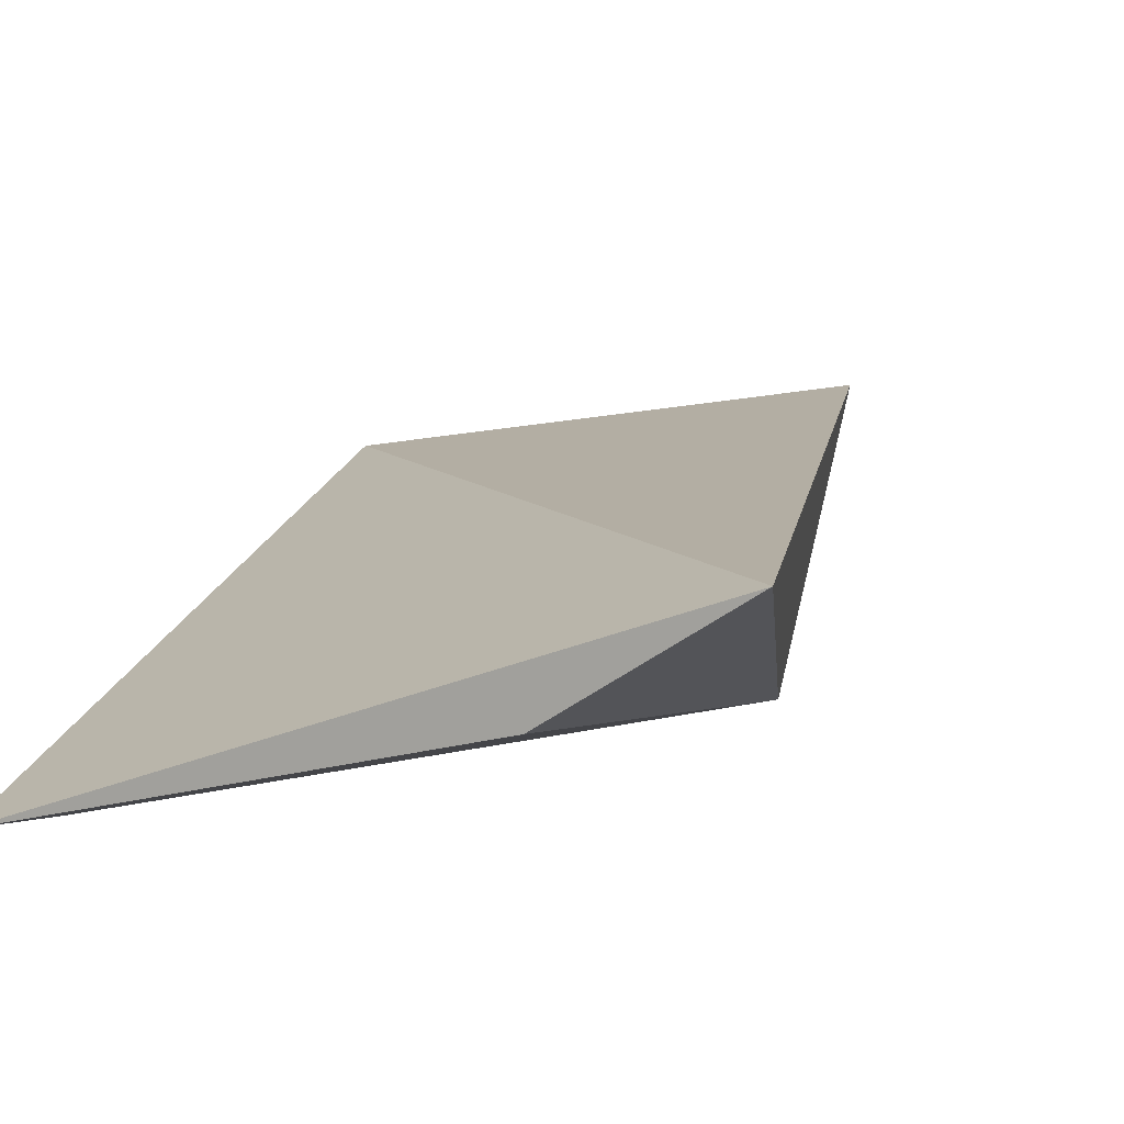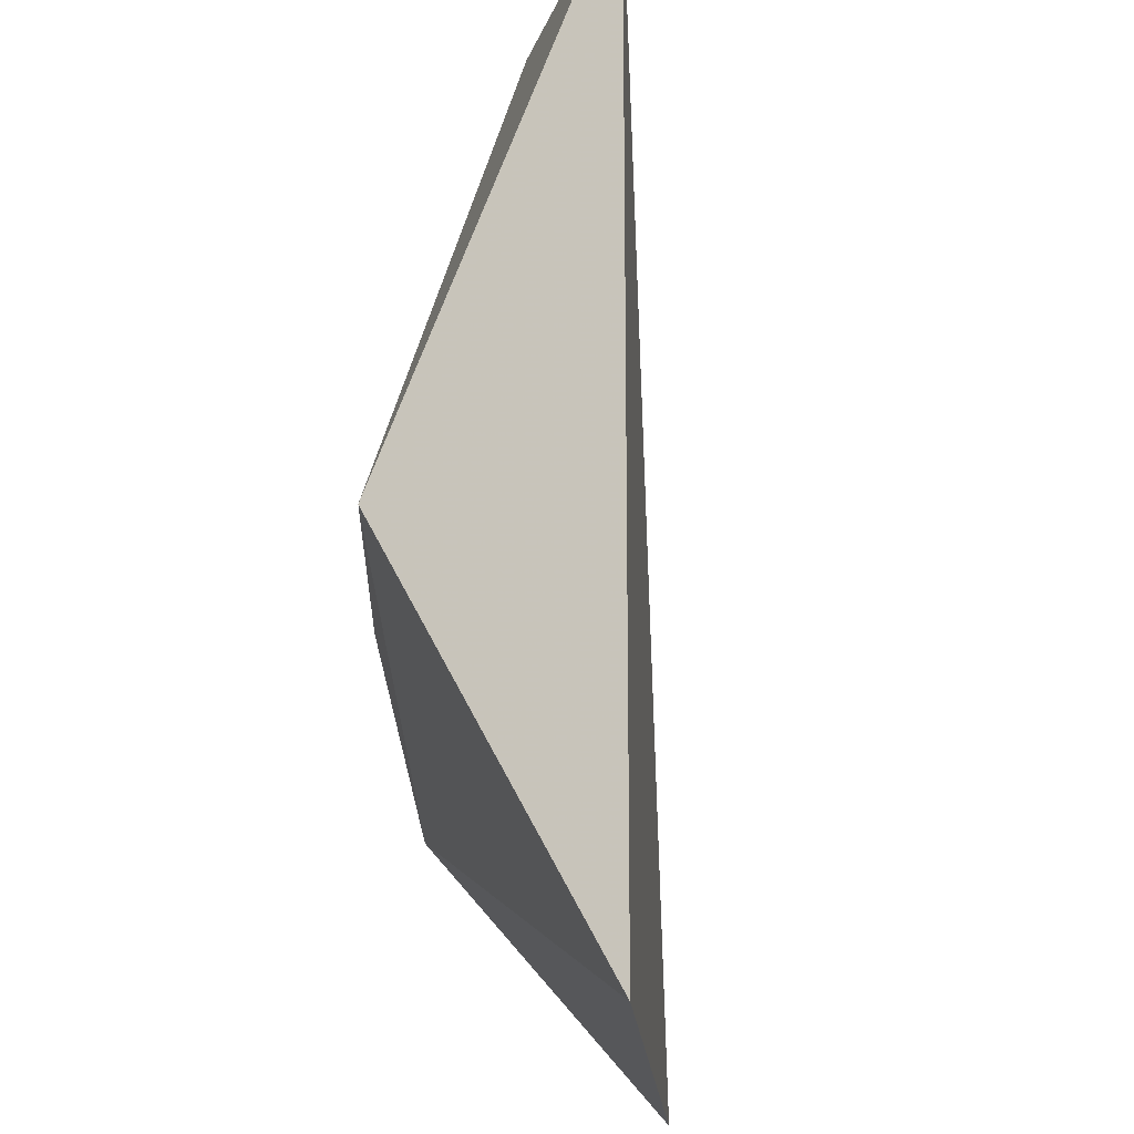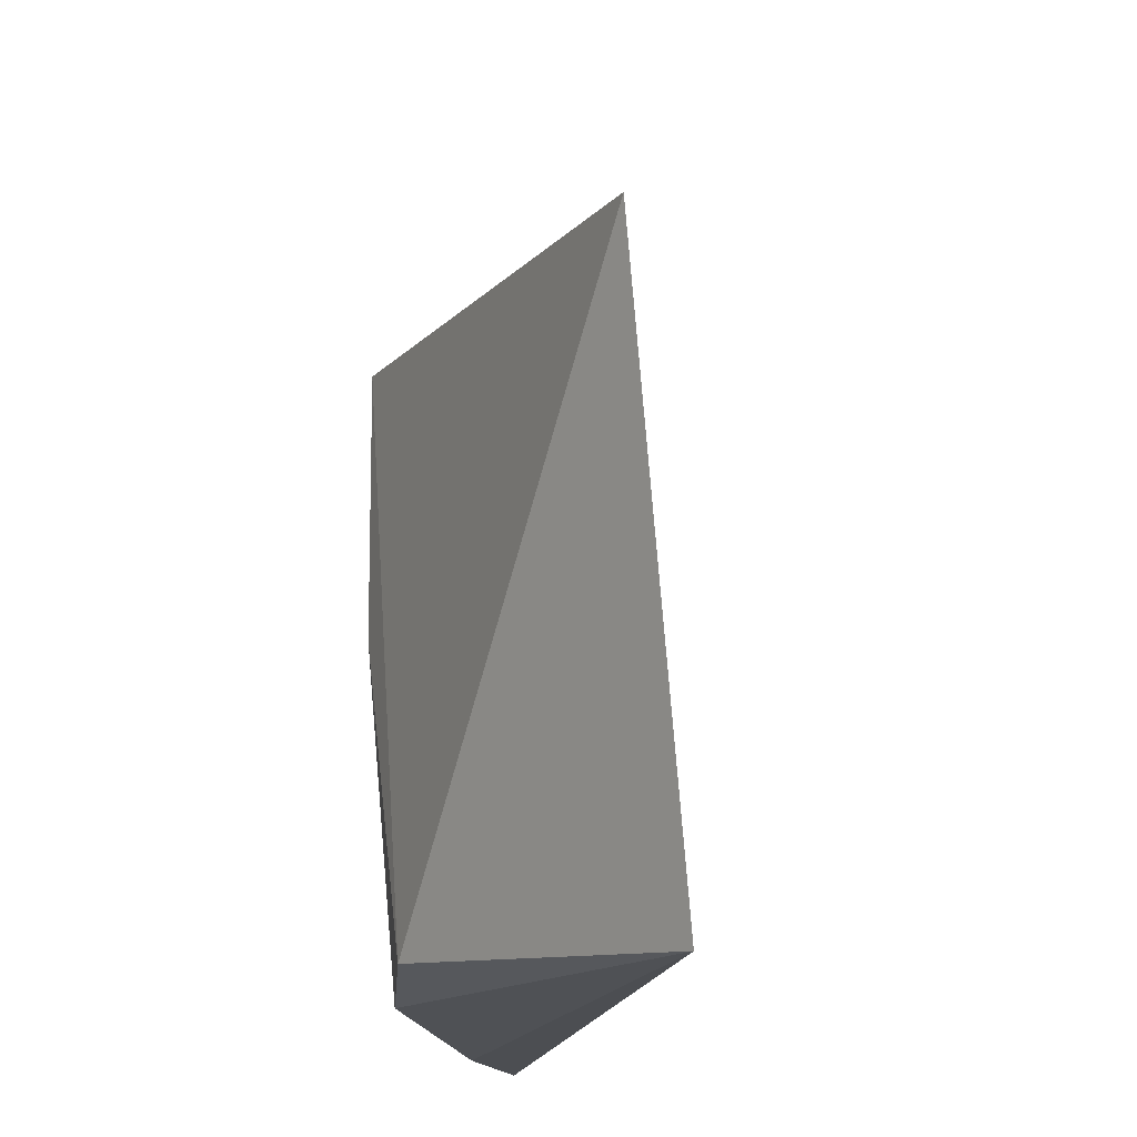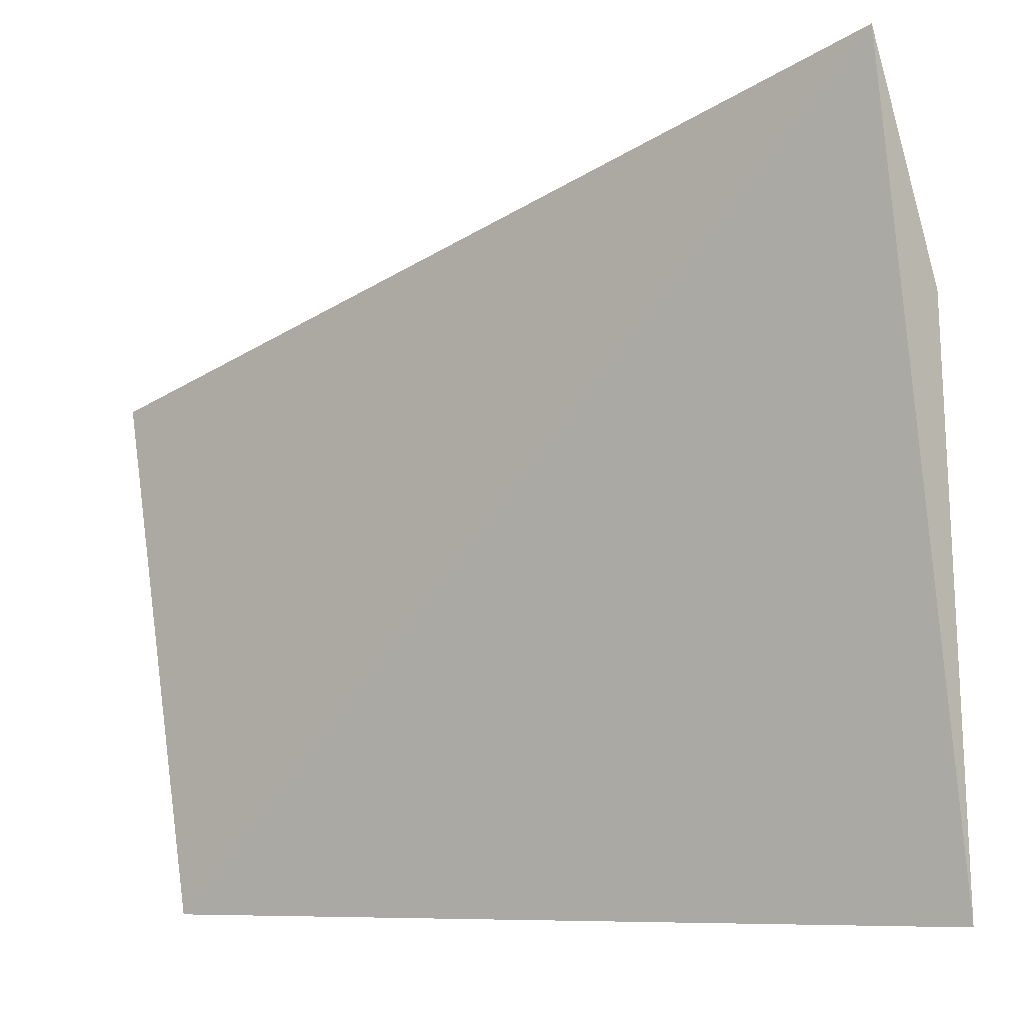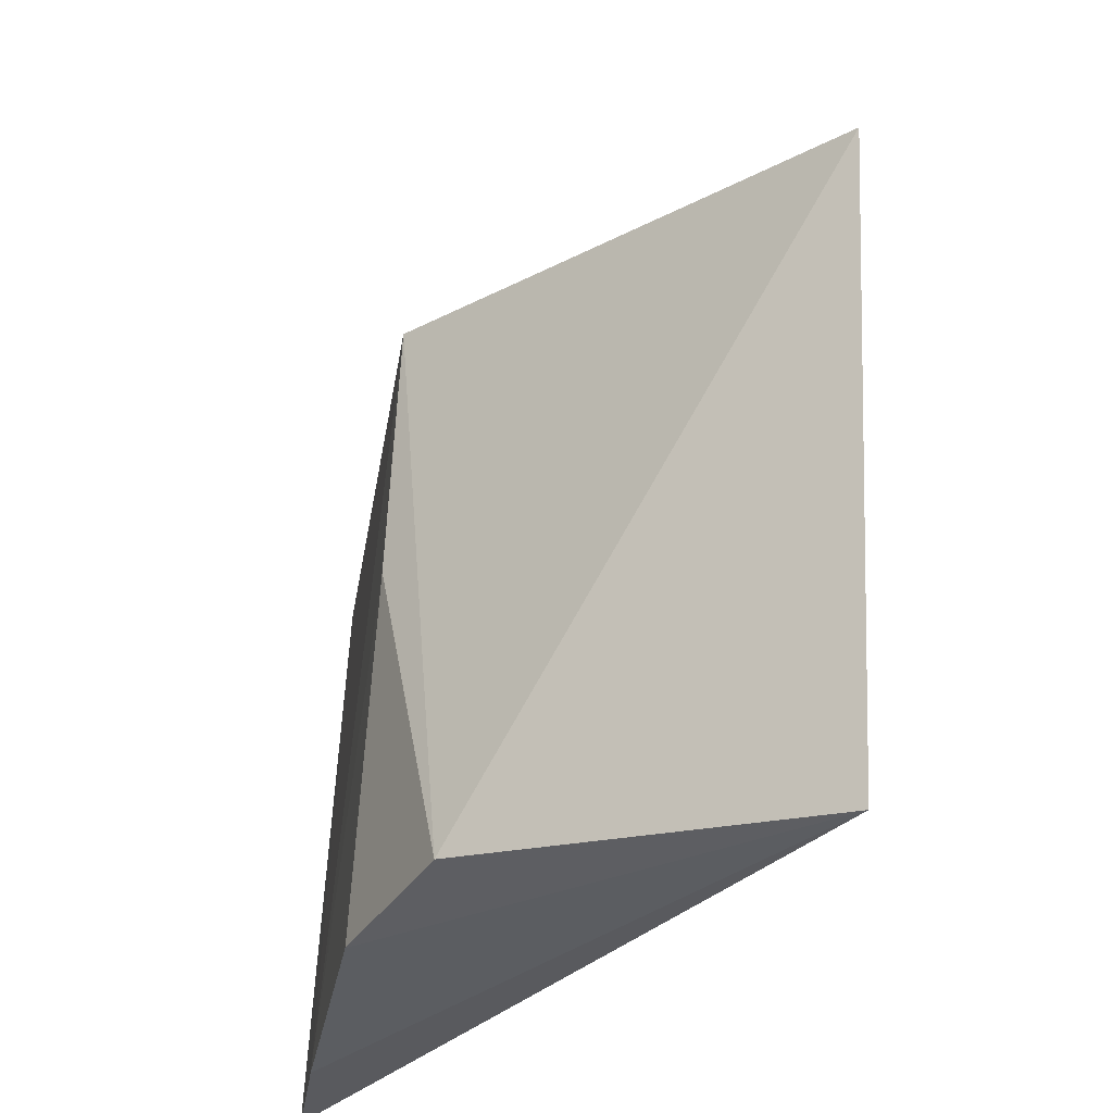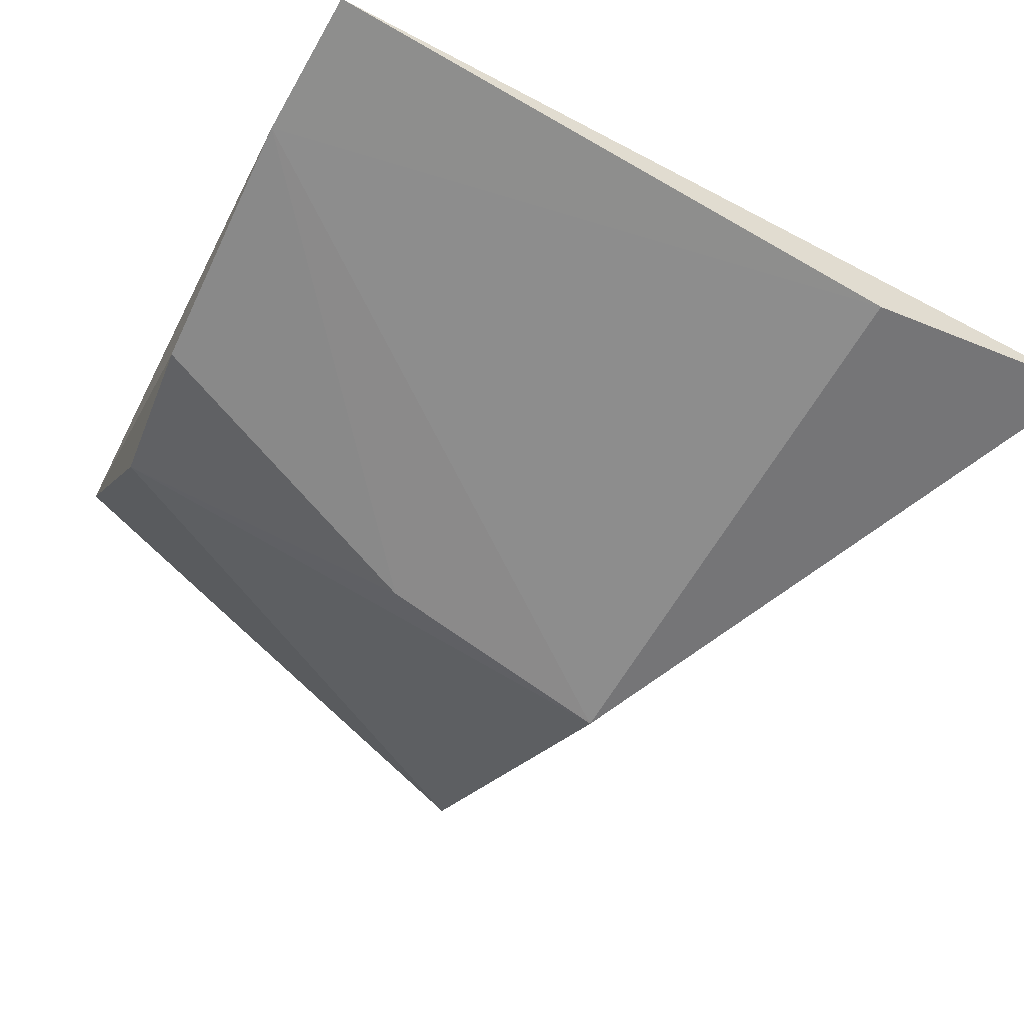
<metadata>
{"format":"obj","ext":"obj","renderer":"f3d","projection":"perspective","resolution":1024,"background":"white","views":[{"elev":-15.6,"azim":-60.8,"up":"+Y"},{"elev":54.8,"azim":119.2,"up":"+Z"},{"elev":-17.7,"azim":120.0,"up":"+Z"},{"elev":-4.9,"azim":-112.6,"up":"+Z"},{"elev":-32.4,"azim":95.4,"up":"+Z"},{"elev":-79.0,"azim":-119.4,"up":"+Y"}]}
</metadata>
<code>
v -0.07951 -0.07406 0.3248
v 0.003452 -0.01739 0.3201
v -0.08259 -0.06542 0.3488
v -0.01168 -0.02001 0.2633
v -0.04002 -0.06608 0.2662
v -0.07954 -0.07695 0.2652
v -0.02585 -0.06056 0.3234
v -0.02544 -0.05618 0.2674
v -0.06549 -0.0735 0.2649
v -0.02848 -0.06214 0.2983
f 3 2 4
f 6 1 3
f 6 3 4
f 7 2 3
f 7 3 1
f 8 5 4
f 8 4 2
f 8 2 7
f 9 6 4
f 9 4 5
f 9 7 1
f 9 1 6
f 10 8 7
f 10 5 8
f 10 9 5
f 10 7 9

</code>
